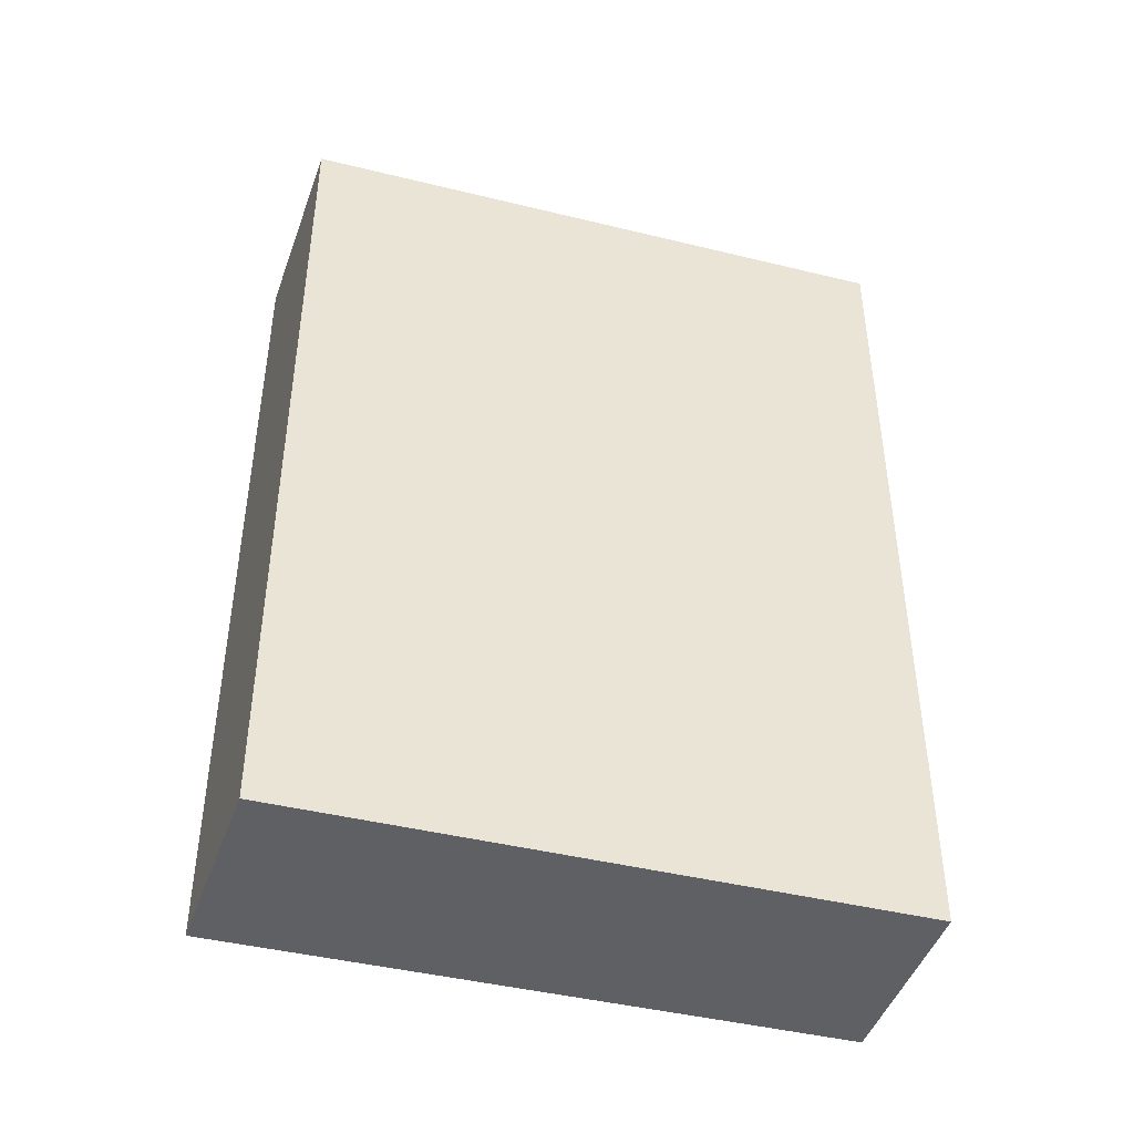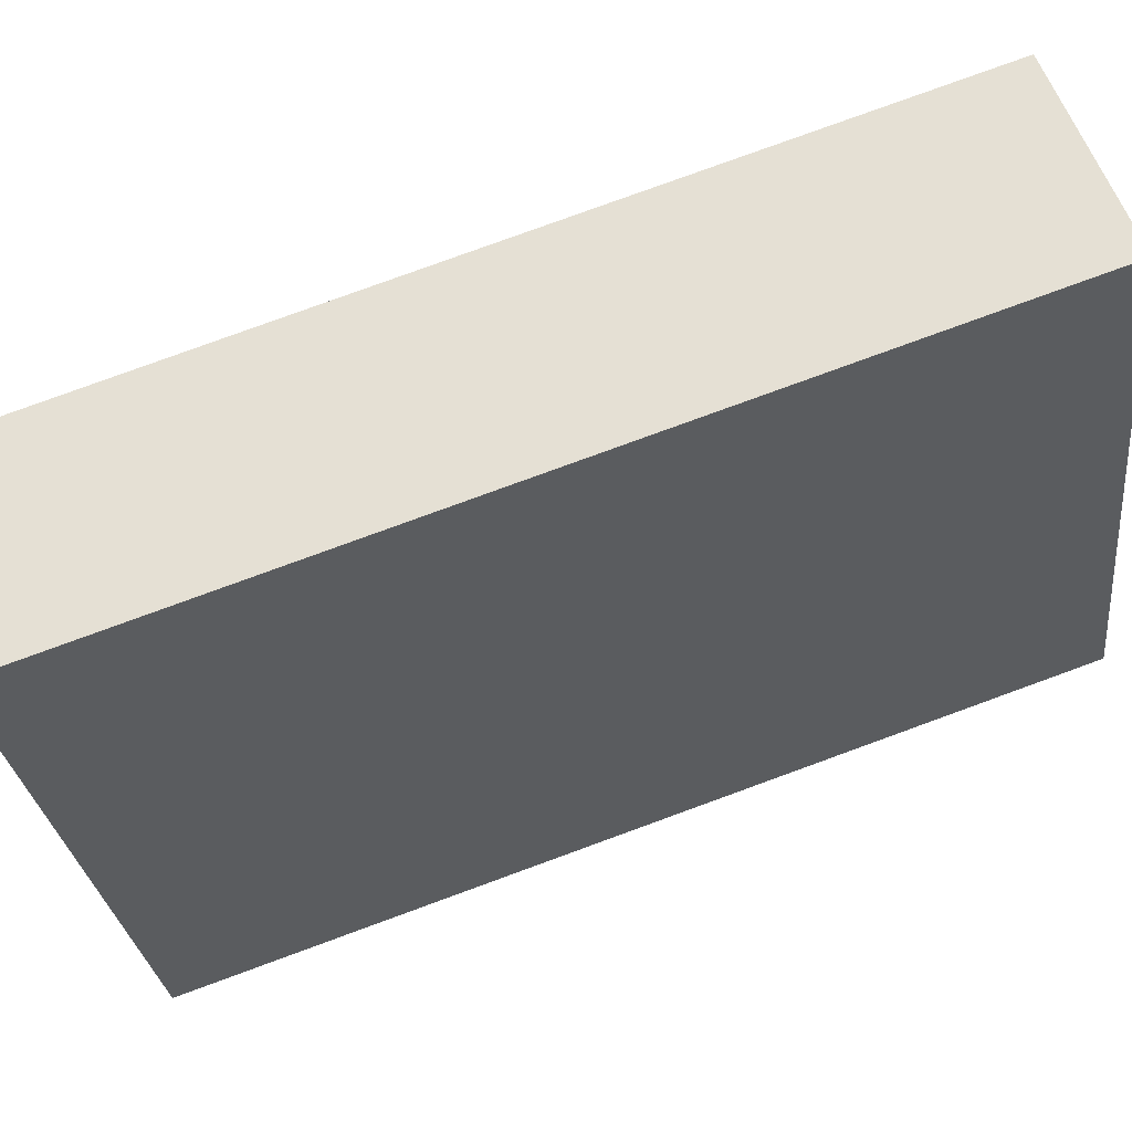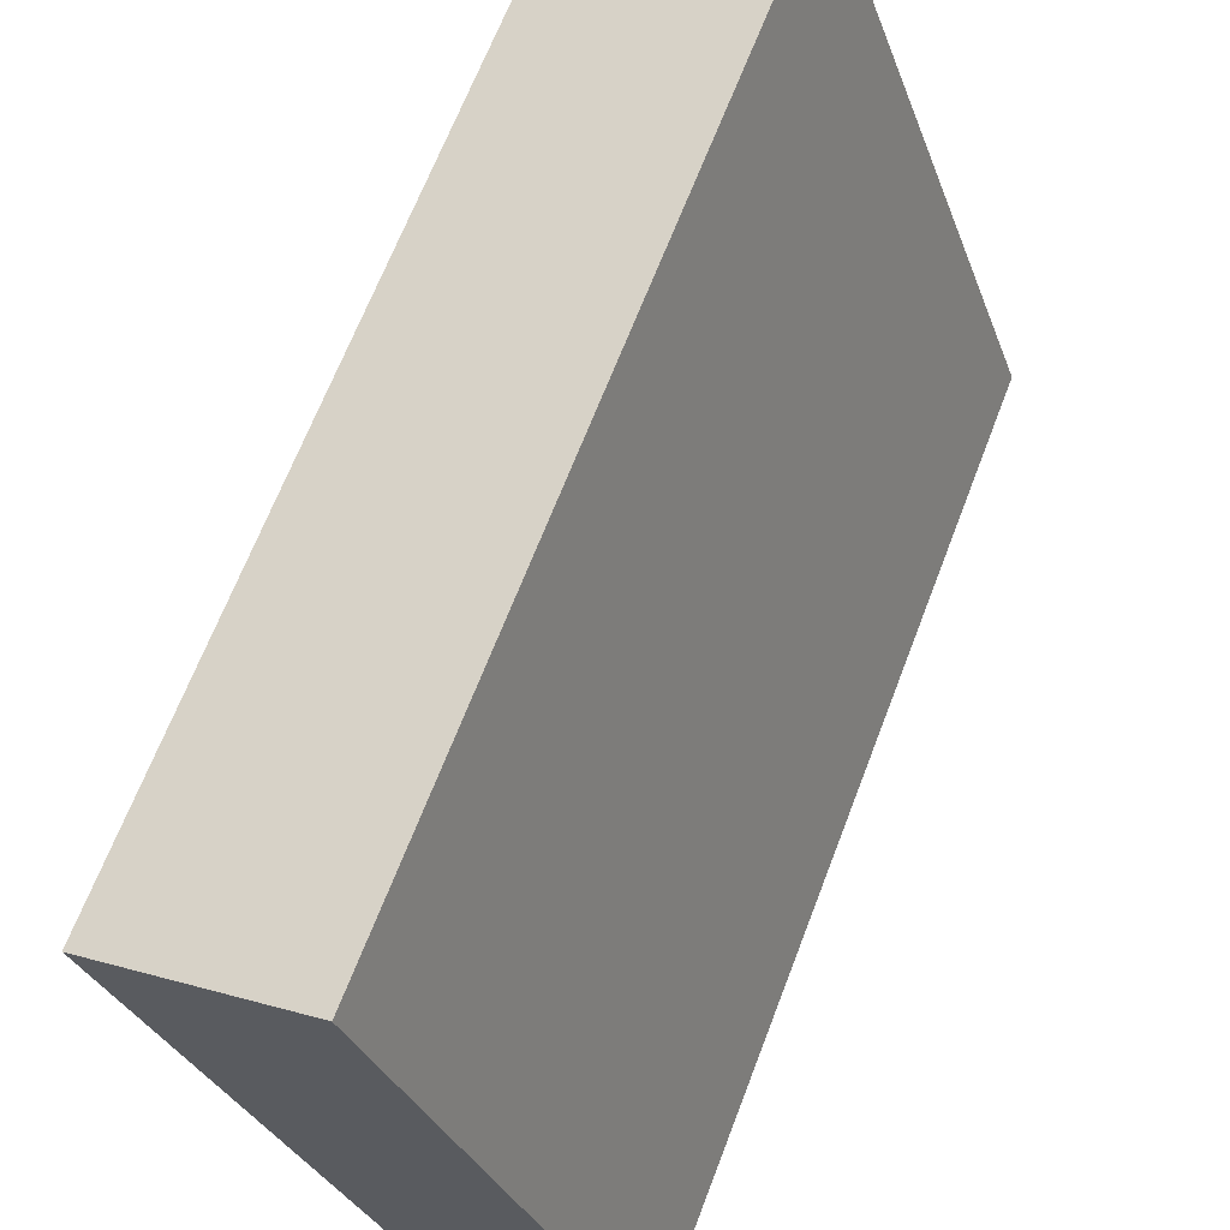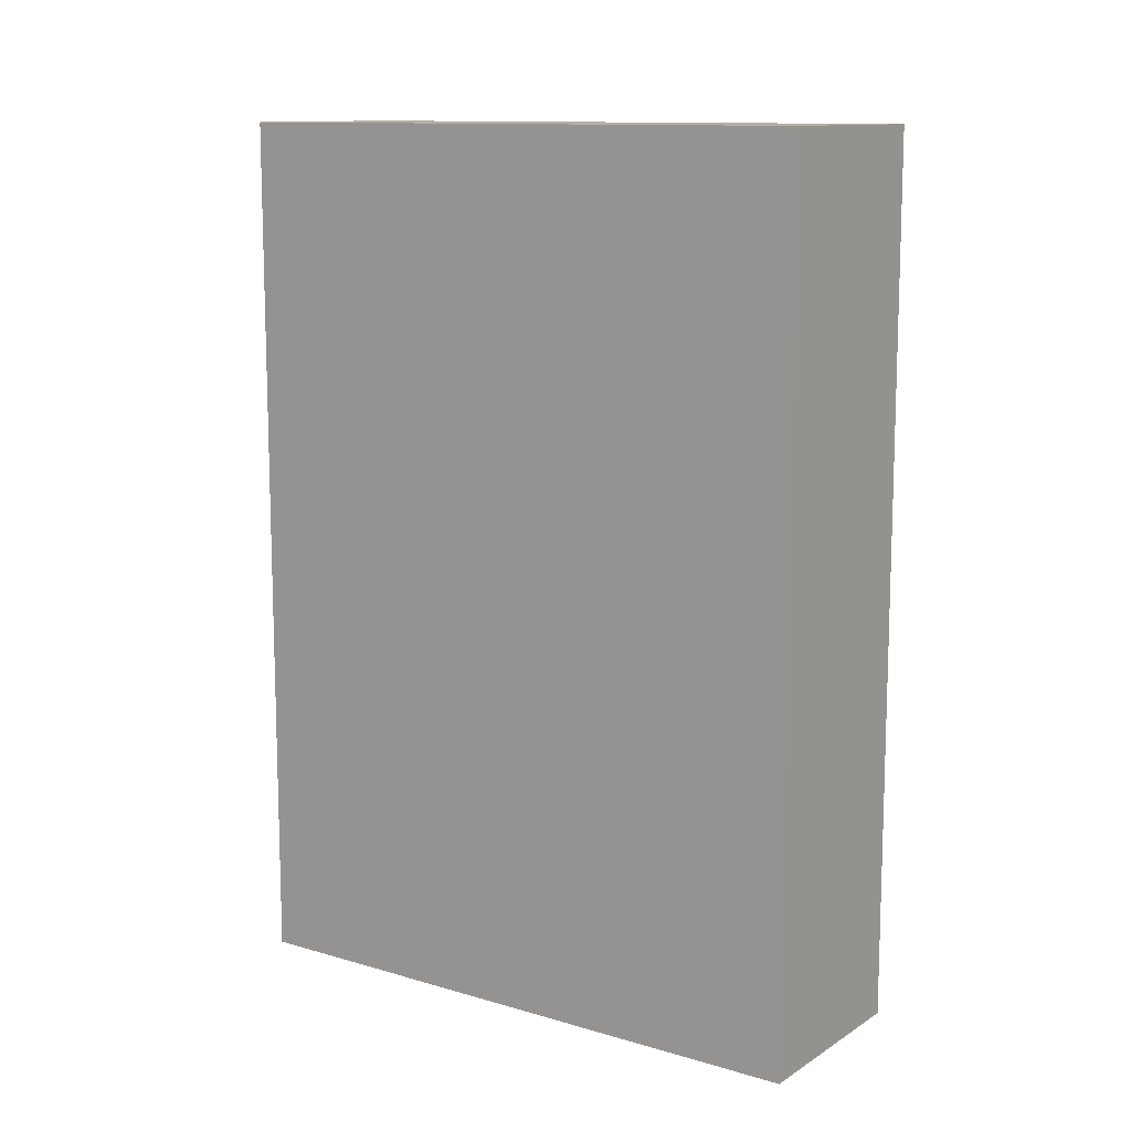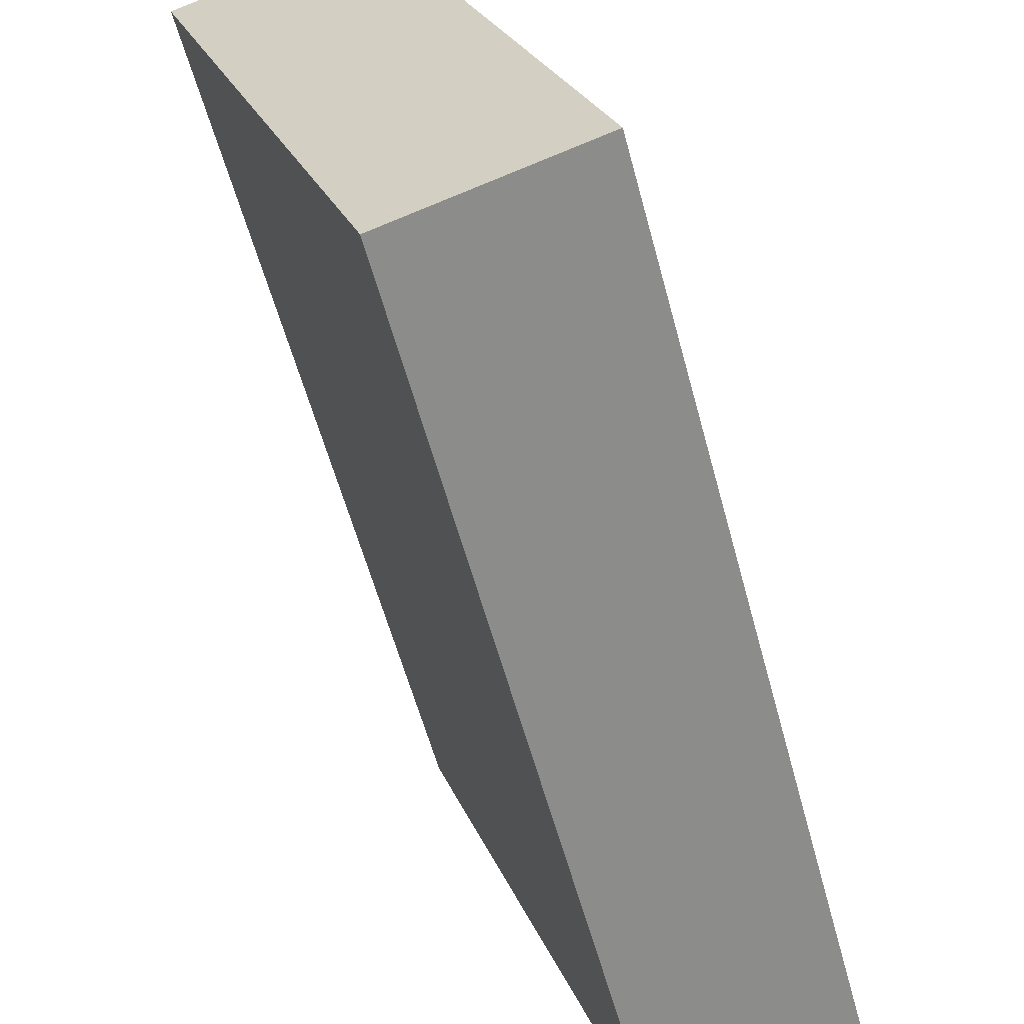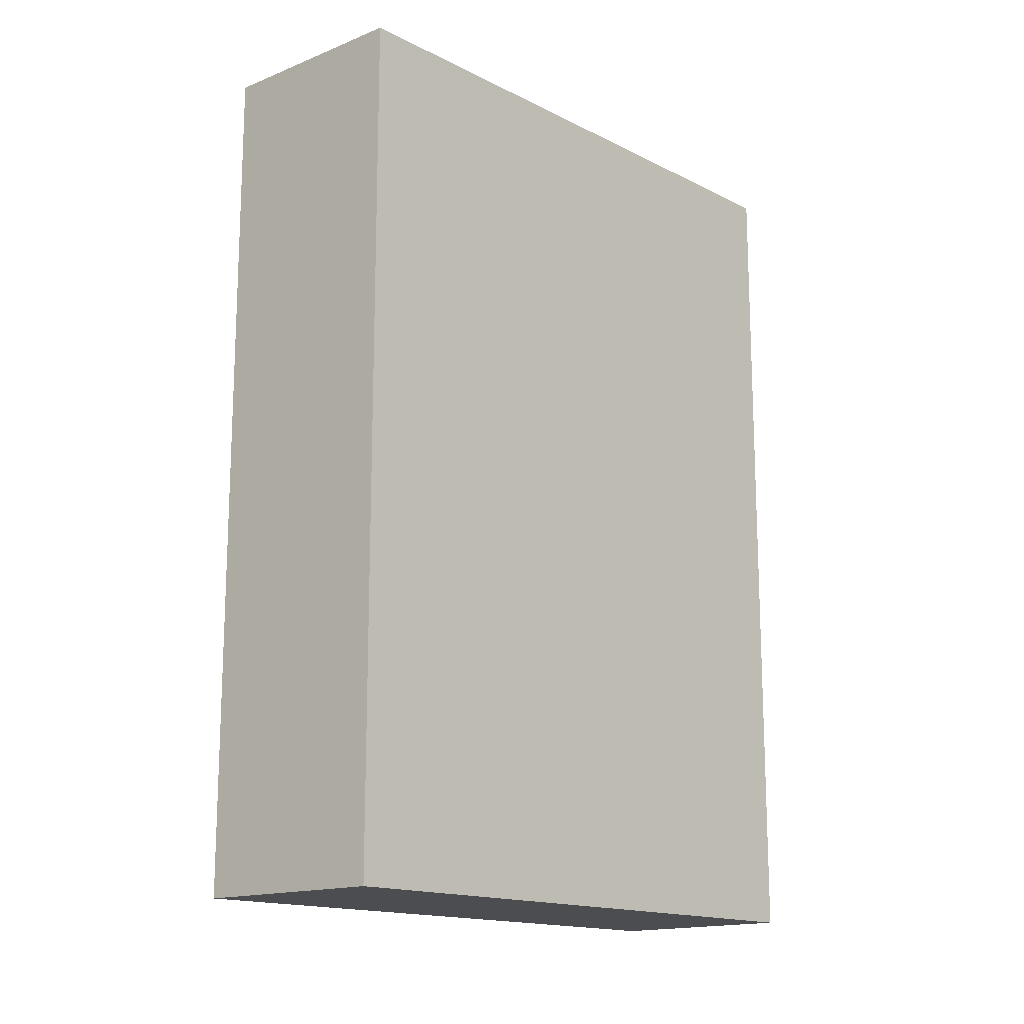
<metadata>
{"format":"obj","ext":"obj","renderer":"f3d","projection":"perspective","resolution":1024,"background":"white","views":[{"elev":-44.0,"azim":93.5,"up":"+Y"},{"elev":79.9,"azim":-110.0,"up":"+Z"},{"elev":66.4,"azim":-159.1,"up":"+Z"},{"elev":11.7,"azim":145.0,"up":"+Y"},{"elev":-58.8,"azim":-164.9,"up":"+Z"},{"elev":-15.6,"azim":63.0,"up":"+Y"}]}
</metadata>
<code>
v  0 4.078 2.497e-16
v  1.851 4.078 2.405
v  0.88 4.078 -0.33
v  0.973 4.078 2.773
v  0.88 2.021e-17 -0.33
v  0 0 0
v  0.973 -1.698e-16 2.773
v  1.851 -1.473e-16 2.405
g defaultobject
f 1 2 3
f 2 1 4
f 5 1 3
f 1 5 6
f 6 4 1
f 4 6 7
f 7 2 4
f 2 7 8
f 8 3 2
f 3 8 5
f 8 6 5
f 6 8 7

</code>
